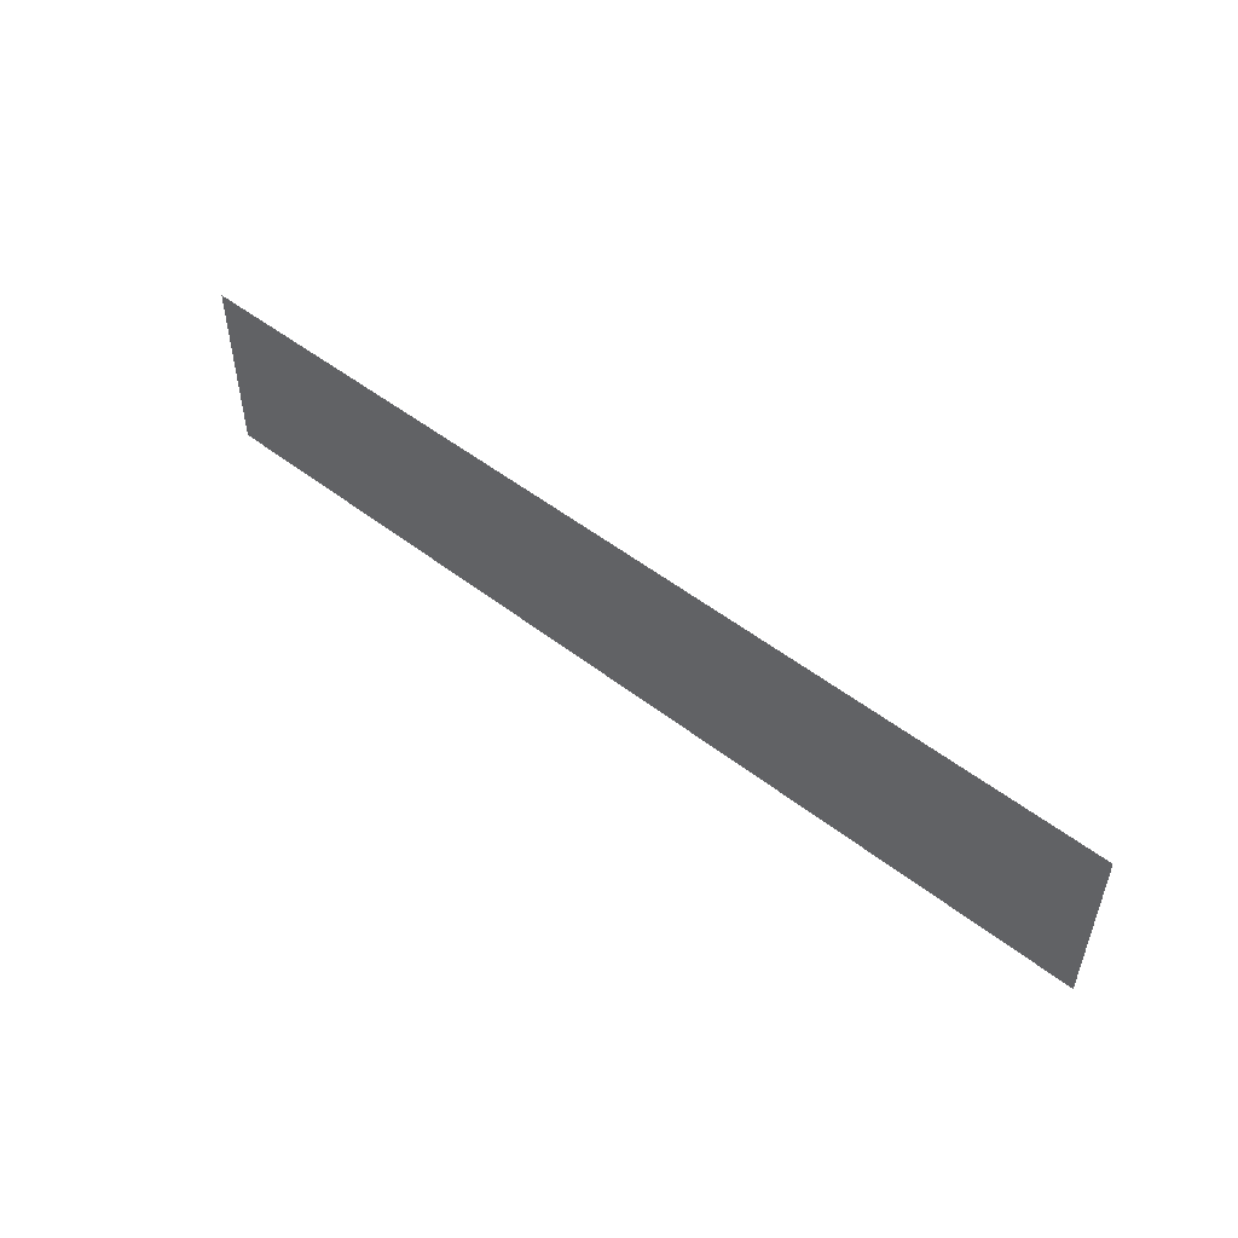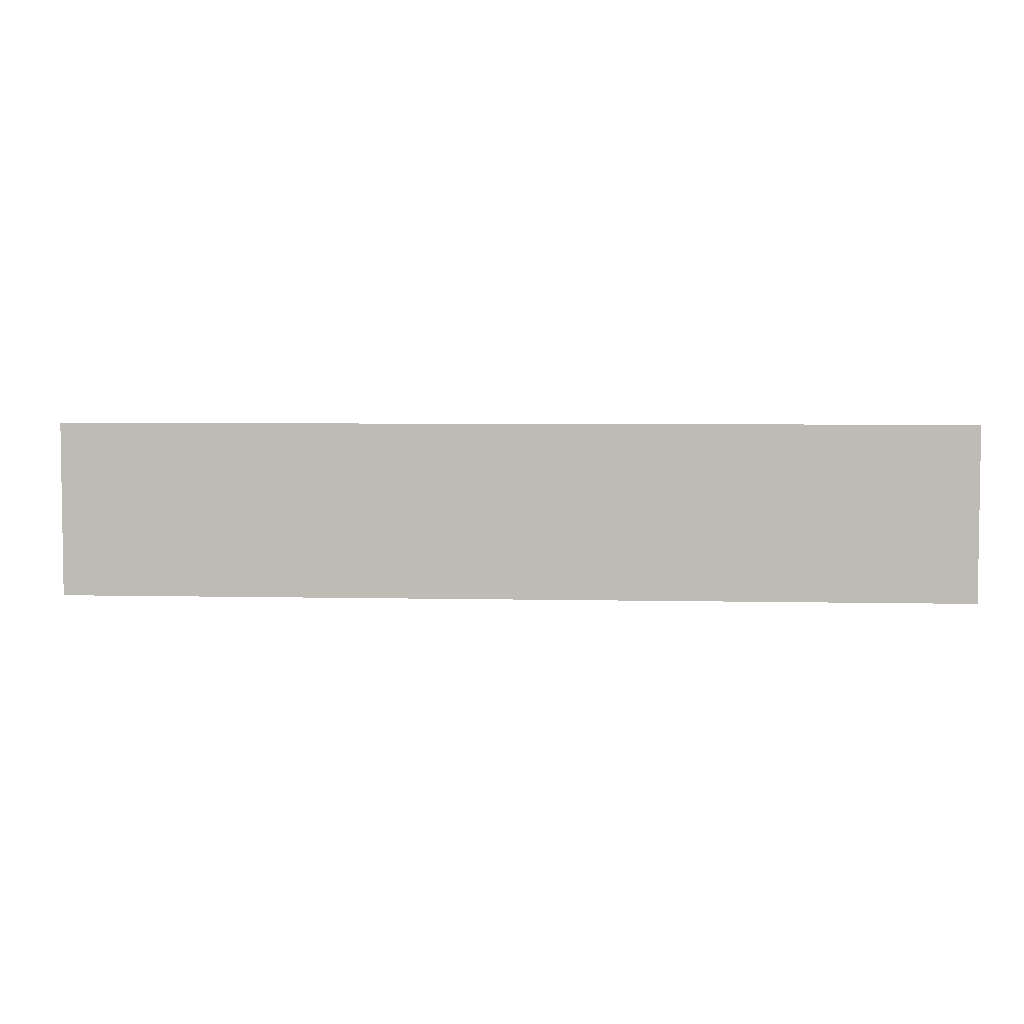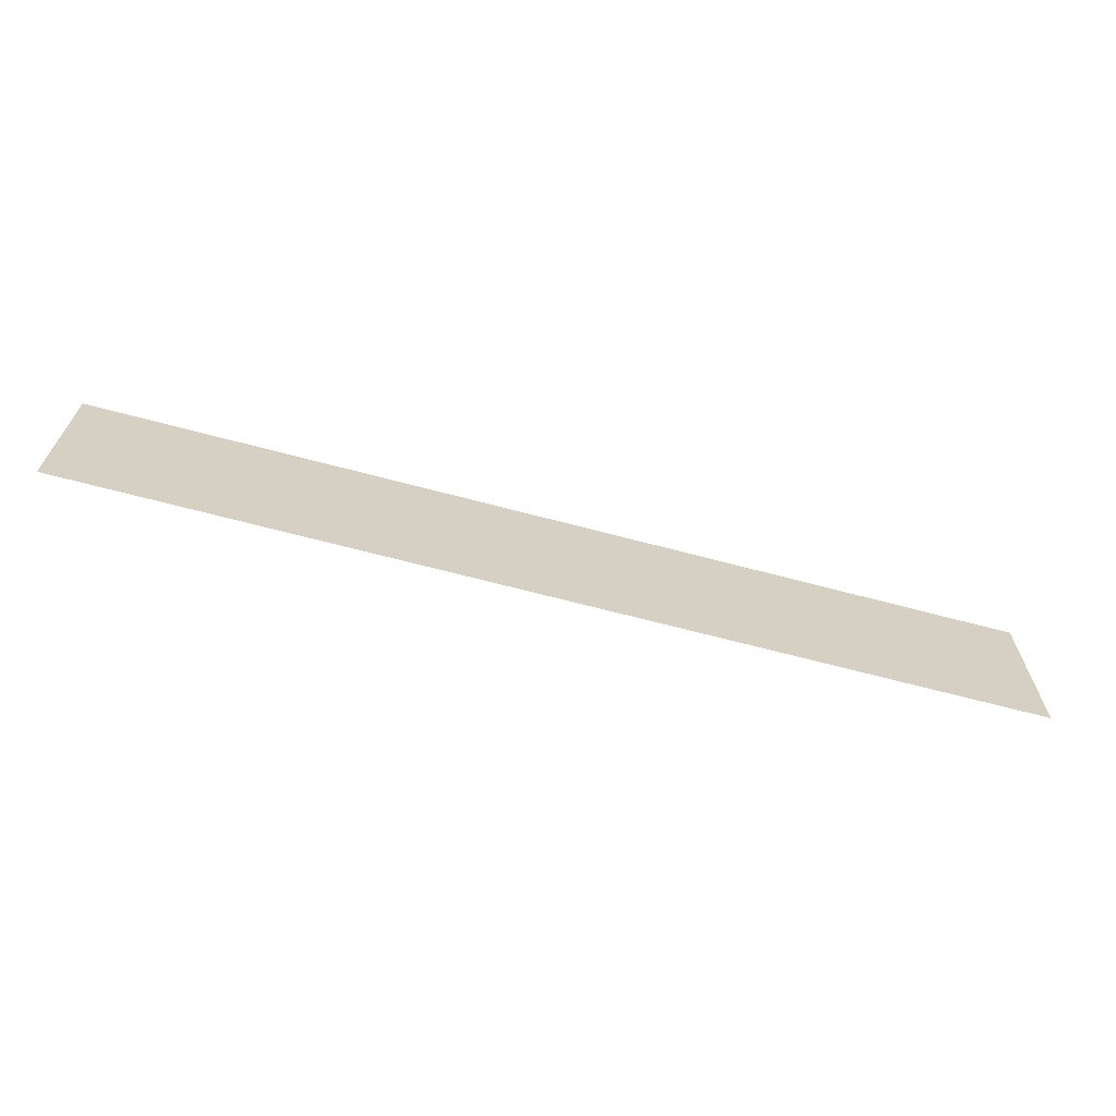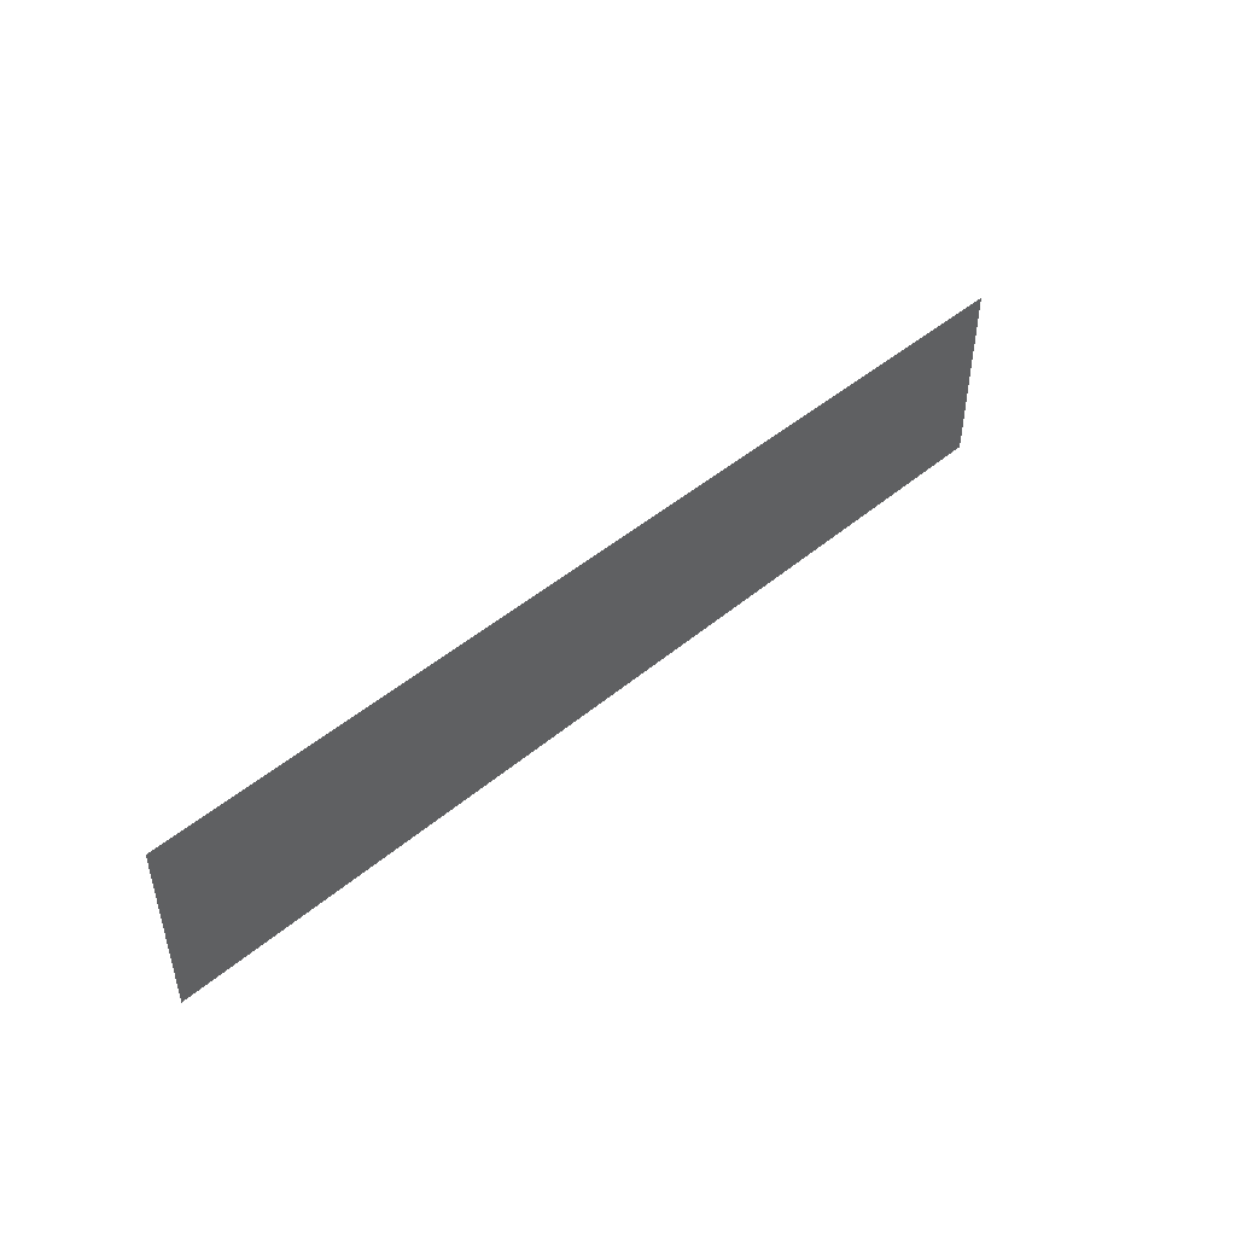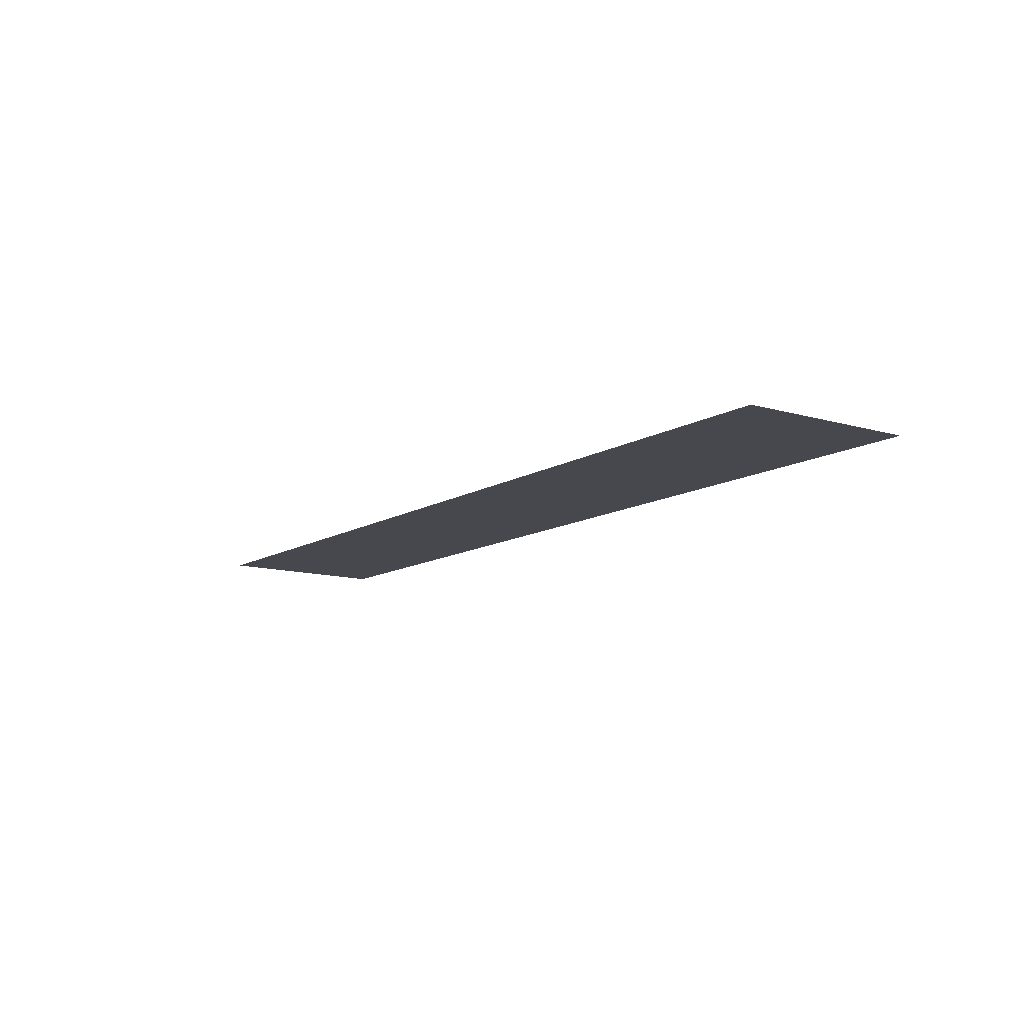
<metadata>
{"format":"obj","ext":"obj","renderer":"f3d","projection":"perspective","resolution":1024,"background":"white","views":[{"elev":50.6,"azim":40.3,"up":"+Y"},{"elev":4.5,"azim":-175.7,"up":"+Y"},{"elev":-66.3,"azim":-15.0,"up":"+Y"},{"elev":44.9,"azim":135.6,"up":"+Y"},{"elev":-11.8,"azim":54.7,"up":"+Z"}]}
</metadata>
<code>
g sbg_iceland_ground_n_tex
v -23.42 11.34 8.33e-05
v -23.42 -4.768e-06 8.415e-05
v 23.42 -4.768e-06 8.415e-05
v 23.42 11.34 8.33e-05
v -23.42 -4.768e-06 8.415e-05
v -23.42 -4.096 8.415e-05
v 23.42 -4.096 8.415e-05
v 23.42 -4.768e-06 8.415e-05
v 23.42 -4.768e-06 8.415e-05
v 41.1 -4.768e-06 8.415e-05
v 41.1 11.34 8.33e-05
v 23.42 11.34 8.33e-05
v 23.42 -4.096 8.415e-05
v 41.1 -4.096 8.415e-05
v 41.1 -4.768e-06 8.415e-05
v 23.42 -4.768e-06 8.415e-05
v -23.42 11.34 8.33e-05
v -39.48 11.34 8.33e-05
v -39.48 -4.768e-06 8.415e-05
v -23.42 -4.768e-06 8.415e-05
v -23.42 -4.768e-06 8.415e-05
v -39.48 -4.768e-06 8.415e-05
v -39.48 -4.096 8.415e-05
v -23.42 -4.096 8.415e-05
g sbg_iceland_ground_n_tex_0
f 3 2 1
f 4 3 1
f 7 6 5
f 8 7 5
f 11 10 9
f 12 11 9
f 15 14 13
f 16 15 13
f 19 18 17
f 20 19 17
f 23 22 21
f 24 23 21

</code>
